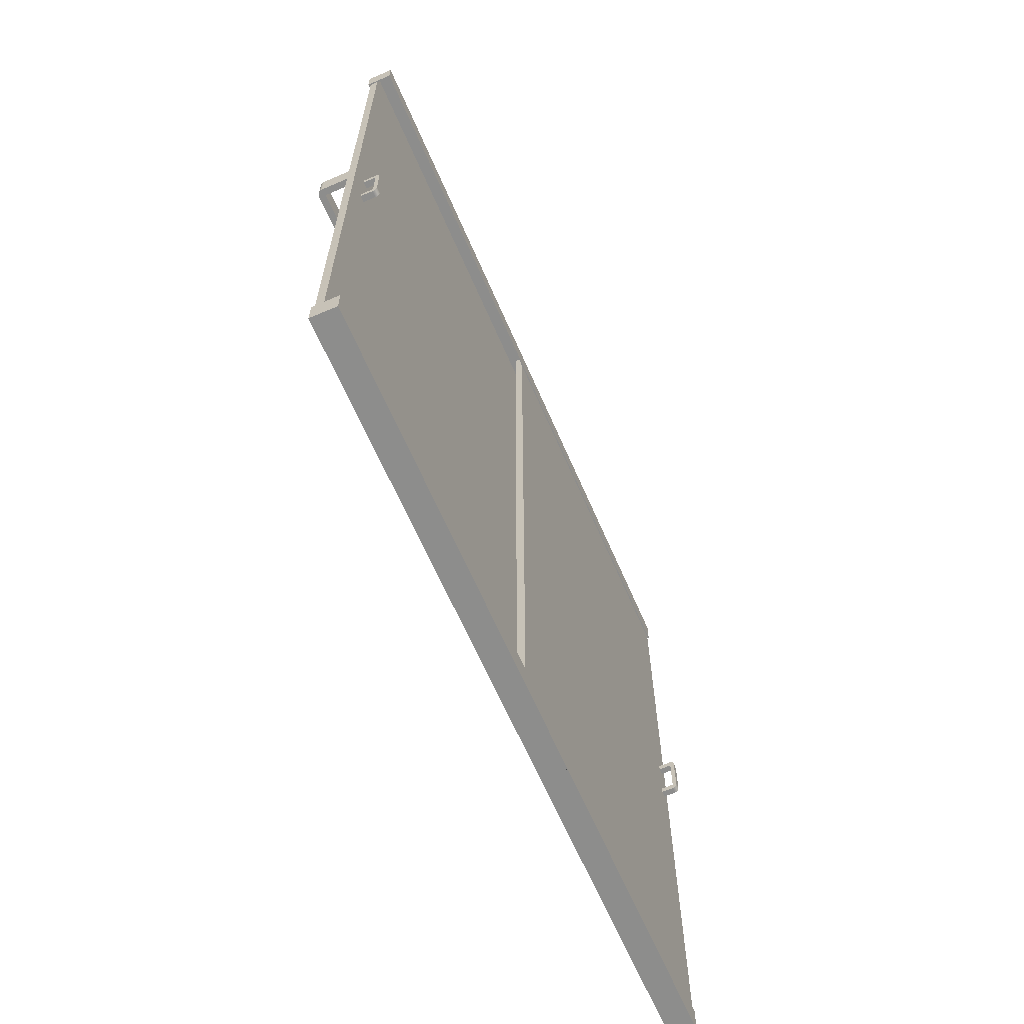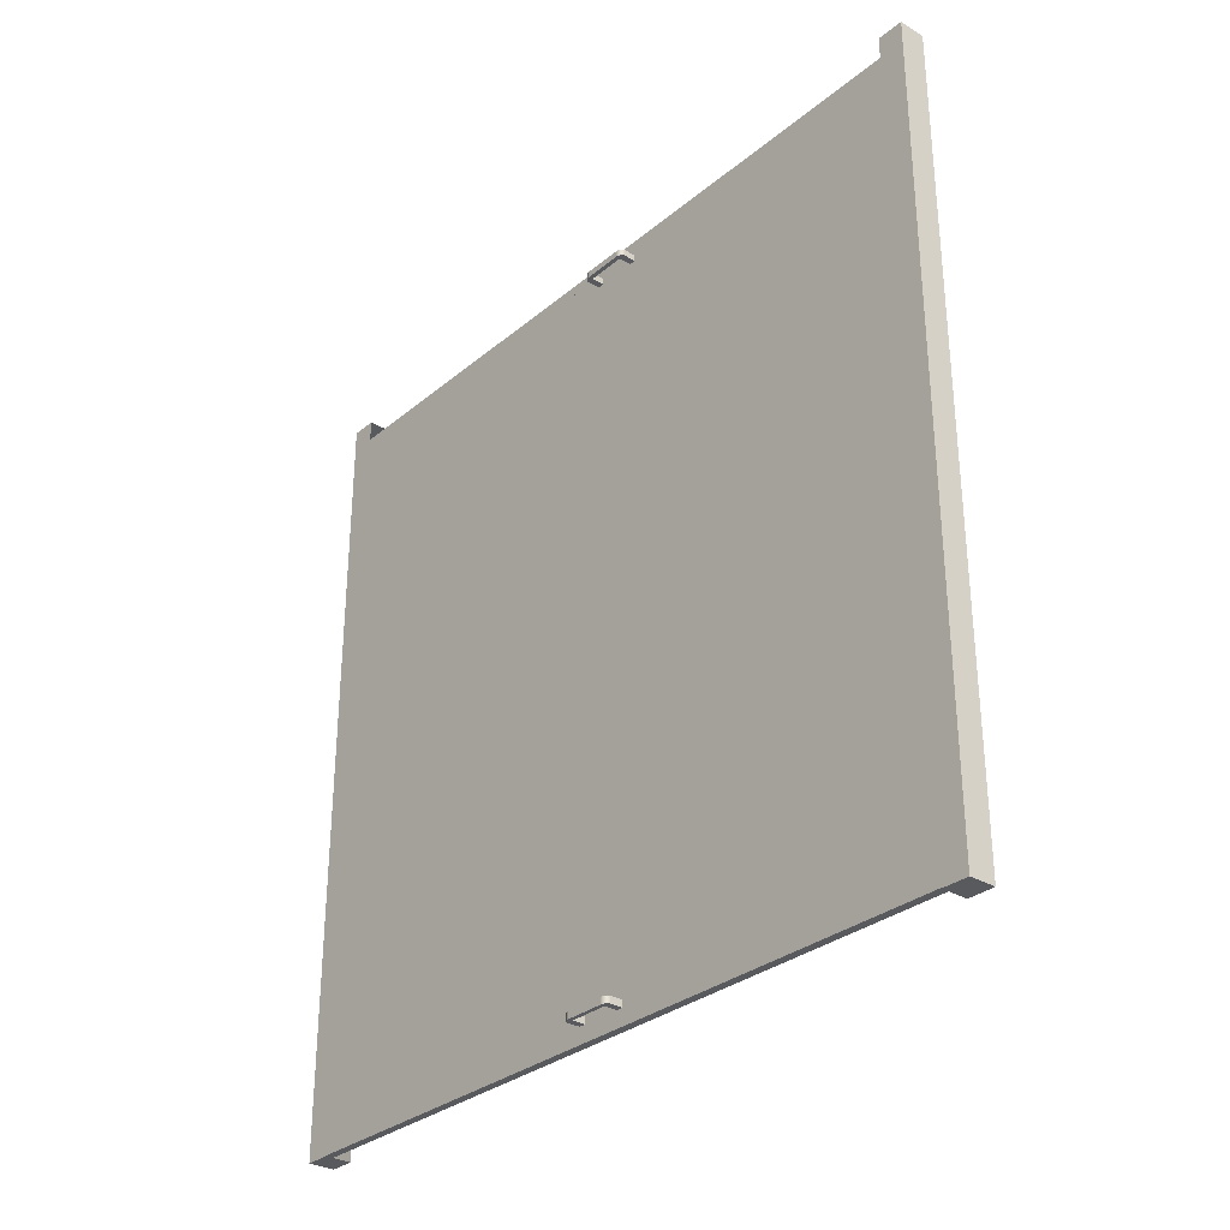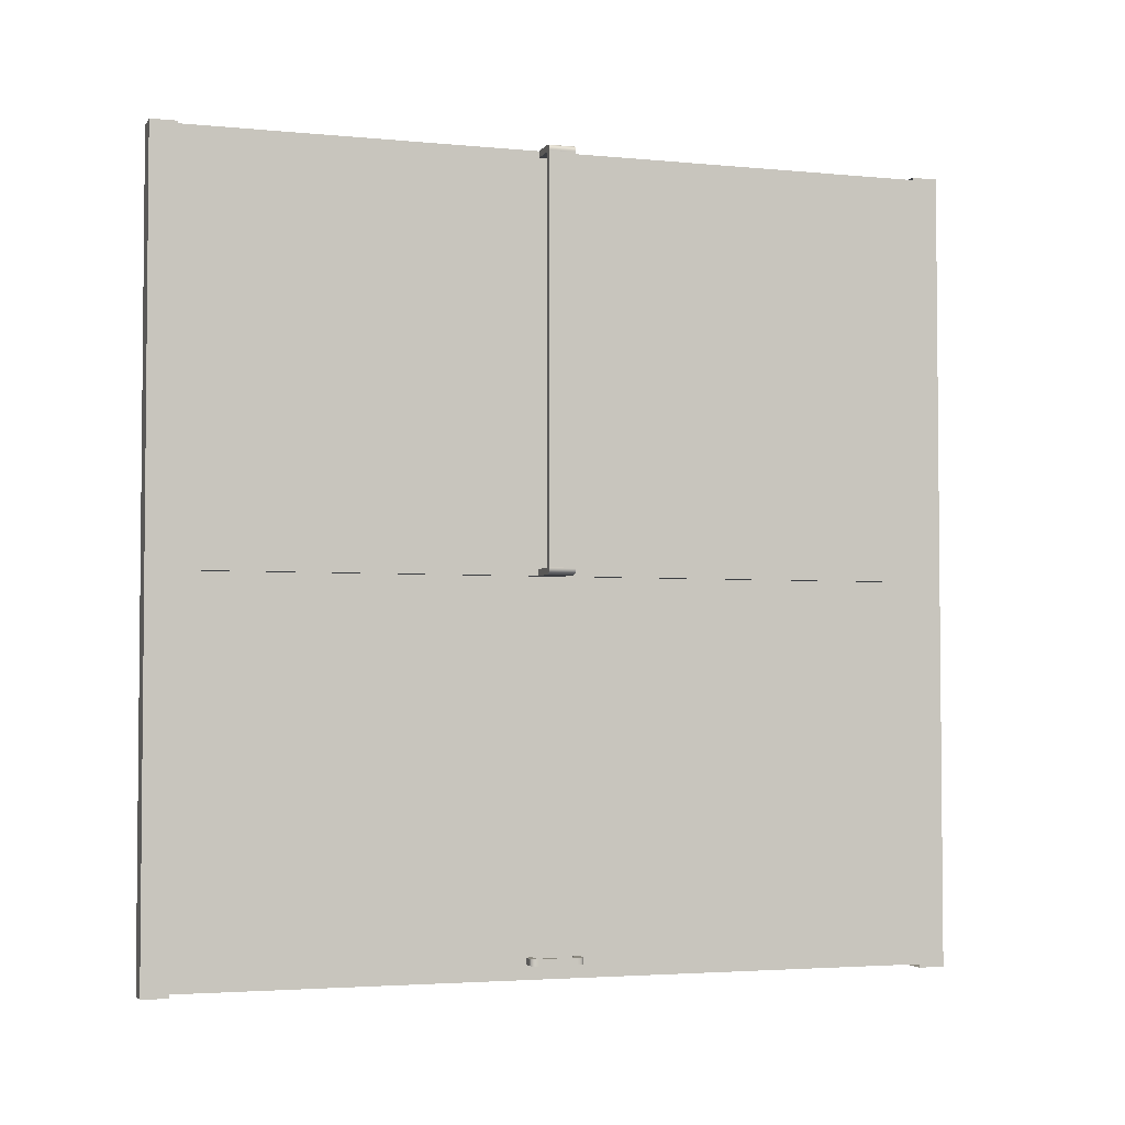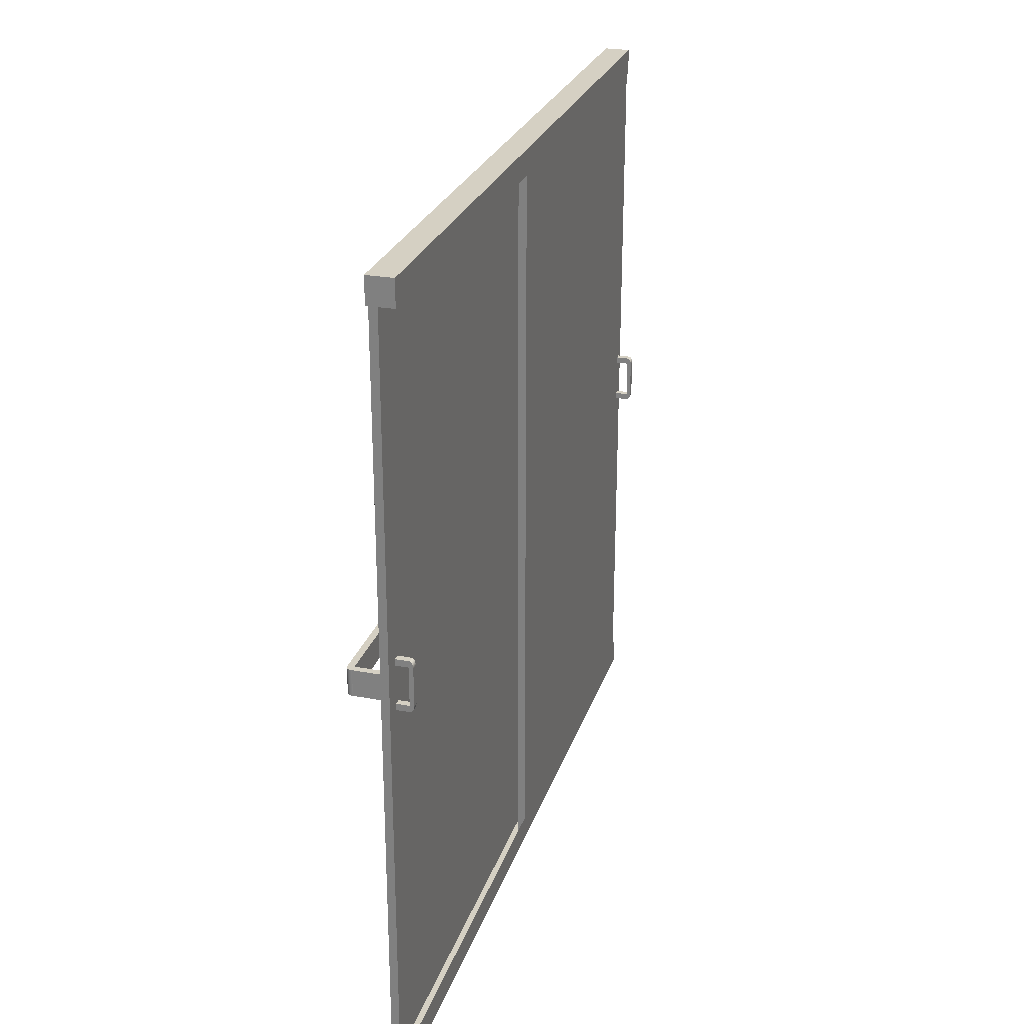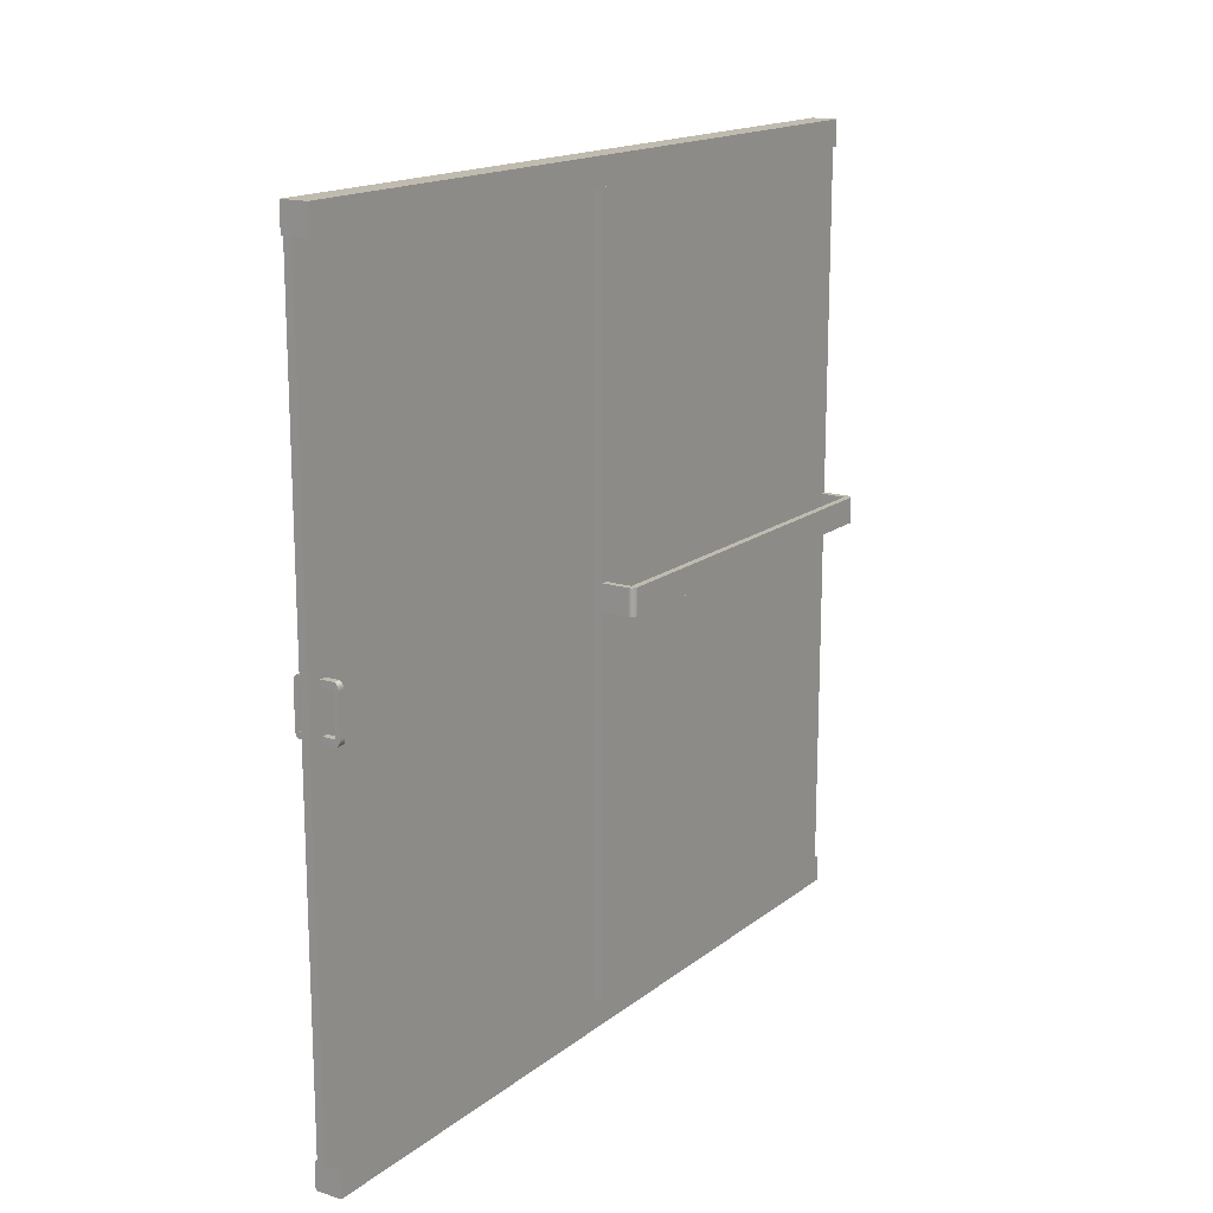
<metadata>
{"format":"obj","ext":"obj","renderer":"f3d","projection":"perspective","resolution":1024,"background":"white","views":[{"elev":-64.5,"azim":23.4,"up":"+Y"},{"elev":-30.9,"azim":139.6,"up":"+Z"},{"elev":-3.3,"azim":-108.1,"up":"+Z"},{"elev":26.1,"azim":16.5,"up":"+Y"},{"elev":16.2,"azim":-146.7,"up":"+Y"}]}
</metadata>
<code>
v  0.2897 32.68 28.73
v  0.2897 32.68 28.23
v  1.265 32.68 28.23
v  1.265 32.68 28.73
v  1.587 32.24 28.23
v  1.59 32.18 28.23
v  1.59 32.18 28.73
v  1.587 32.24 28.73
v  1.265 32.18 28.73
v  0.2897 32.18 28.73
v  1.579 32.31 28.73
v  1.565 32.37 28.73
v  1.546 32.43 28.73
v  1.522 32.48 28.73
v  1.494 32.53 28.73
v  1.463 32.58 28.73
v  1.427 32.61 28.73
v  1.389 32.64 28.73
v  1.349 32.66 28.73
v  1.307 32.67 28.73
v  1.59 29.18 28.73
v  1.265 29.18 28.73
v  0.2897 29.18 28.73
v  1.587 29.11 28.73
v  1.579 29.05 28.73
v  1.565 28.99 28.73
v  1.546 28.93 28.73
v  1.522 28.87 28.73
v  1.494 28.83 28.73
v  1.463 28.78 28.73
v  1.427 28.75 28.73
v  1.389 28.72 28.73
v  1.349 28.7 28.73
v  1.307 28.68 28.73
v  1.265 28.68 28.73
v  0.2897 28.68 28.73
v  1.389 28.72 28.23
v  1.427 28.75 28.23
v  1.463 28.78 28.23
v  1.494 28.83 28.23
v  1.307 28.68 28.23
v  1.349 28.7 28.23
v  1.265 29.18 28.23
v  1.265 32.18 28.23
v  0.2897 32.18 28.23
v  0.2897 29.18 28.23
v  0.2897 28.68 28.23
v  1.565 32.37 28.23
v  1.579 32.31 28.23
v  1.59 29.18 28.23
v  1.546 32.43 28.23
v  1.522 32.48 28.23
v  1.494 32.53 28.23
v  1.463 32.58 28.23
v  1.427 32.61 28.23
v  1.389 32.64 28.23
v  1.349 32.66 28.23
v  1.307 32.67 28.23
v  1.587 29.11 28.23
v  1.579 29.05 28.23
v  1.565 28.99 28.23
v  1.546 28.93 28.23
v  1.522 28.87 28.23
v  1.265 28.68 28.23
g Group_004
f 4 3 2 1
f 8 7 6 5
f 7 1 10 9
f 11 1 7 8
f 13 1 11 12
f 15 1 13 14
f 17 1 15 16
f 19 1 17 18
f 4 1 19 20
f 22 21 7 9
f 24 21 22 23
f 26 25 24 23
f 28 27 26 23
f 30 29 28 23
f 32 31 30 23
f 34 33 32 23
f 36 35 34 23
f 38 31 32 37
f 40 29 30 39
f 42 33 34 41
f 22 9 44 43
f 44 9 10 45
f 22 43 46 23
f 36 23 46 47
f 12 11 49 48
f 37 32 33 42
f 10 1 2 45
f 44 6 50 43
f 45 5 6 44
f 49 5 45 2
f 51 48 49 2
f 53 52 51 2
f 55 54 53 2
f 57 56 55 2
f 3 58 57 2
f 59 46 43 50
f 61 46 59 60
f 63 46 61 62
f 39 46 63 40
f 37 46 39 38
f 41 46 37 42
f 64 47 46 41
f 14 13 51 52
f 13 12 48 51
f 11 8 5 49
f 39 30 31 38
f 24 25 60 59
f 28 29 40 63
f 15 14 52 53
f 27 28 63 62
f 21 24 59 50
f 15 53 54 16
f 26 27 62 61
f 25 26 61 60
f 20 58 3 4
f 17 55 56 18
f 16 54 55 17
f 19 57 58 20
f 18 56 57 19
f 7 21 50 6
f 64 35 36 47
f 41 34 35 64
v  1.54 32.68 -28.42
v  1.54 32.68 -28.92
v  2.515 32.68 -28.92
v  2.515 32.68 -28.42
v  2.837 32.24 -28.92
v  2.84 32.18 -28.92
v  2.84 32.18 -28.42
v  2.837 32.24 -28.42
v  2.515 32.18 -28.42
v  1.54 32.18 -28.42
v  2.829 32.31 -28.42
v  2.815 32.37 -28.42
v  2.796 32.43 -28.42
v  2.772 32.48 -28.42
v  2.744 32.53 -28.42
v  2.713 32.58 -28.42
v  2.677 32.61 -28.42
v  2.639 32.64 -28.42
v  2.599 32.66 -28.42
v  2.557 32.67 -28.42
v  2.84 29.18 -28.42
v  2.515 29.18 -28.42
v  1.54 29.18 -28.42
v  2.837 29.11 -28.42
v  2.829 29.05 -28.42
v  2.815 28.99 -28.42
v  2.796 28.93 -28.42
v  2.772 28.87 -28.42
v  2.744 28.83 -28.42
v  2.713 28.78 -28.42
v  2.677 28.75 -28.42
v  2.639 28.72 -28.42
v  2.599 28.7 -28.42
v  2.557 28.68 -28.42
v  2.515 28.68 -28.42
v  1.54 28.68 -28.42
v  2.639 28.72 -28.92
v  2.677 28.75 -28.92
v  2.713 28.78 -28.92
v  2.744 28.83 -28.92
v  2.557 28.68 -28.92
v  2.599 28.7 -28.92
v  2.515 29.18 -28.92
v  2.515 32.18 -28.92
v  1.54 32.18 -28.92
v  1.54 29.18 -28.92
v  1.54 28.68 -28.92
v  2.815 32.37 -28.92
v  2.829 32.31 -28.92
v  2.84 29.18 -28.92
v  2.796 32.43 -28.92
v  2.772 32.48 -28.92
v  2.744 32.53 -28.92
v  2.713 32.58 -28.92
v  2.677 32.61 -28.92
v  2.639 32.64 -28.92
v  2.599 32.66 -28.92
v  2.557 32.67 -28.92
v  2.837 29.11 -28.92
v  2.829 29.05 -28.92
v  2.815 28.99 -28.92
v  2.796 28.93 -28.92
v  2.772 28.87 -28.92
v  2.515 28.68 -28.92
g Group_003
f 68 67 66 65
f 72 71 70 69
f 71 65 74 73
f 75 65 71 72
f 77 65 75 76
f 79 65 77 78
f 81 65 79 80
f 83 65 81 82
f 68 65 83 84
f 86 85 71 73
f 88 85 86 87
f 90 89 88 87
f 92 91 90 87
f 94 93 92 87
f 96 95 94 87
f 98 97 96 87
f 100 99 98 87
f 102 95 96 101
f 104 93 94 103
f 106 97 98 105
f 86 73 108 107
f 108 73 74 109
f 86 107 110 87
f 100 87 110 111
f 76 75 113 112
f 101 96 97 106
f 74 65 66 109
f 108 70 114 107
f 109 69 70 108
f 113 69 109 66
f 115 112 113 66
f 117 116 115 66
f 119 118 117 66
f 121 120 119 66
f 67 122 121 66
f 123 110 107 114
f 125 110 123 124
f 127 110 125 126
f 103 110 127 104
f 101 110 103 102
f 105 110 101 106
f 128 111 110 105
f 78 77 115 116
f 77 76 112 115
f 75 72 69 113
f 103 94 95 102
f 88 89 124 123
f 92 93 104 127
f 79 78 116 117
f 91 92 127 126
f 85 88 123 114
f 79 117 118 80
f 90 91 126 125
f 89 90 125 124
f 84 122 67 68
f 81 119 120 82
f 80 118 119 81
f 83 121 122 84
f 82 120 121 83
f 71 85 114 70
f 128 99 100 111
f 105 98 99 128
v  1.516 2 30.12
v  1.516 0 30.12
v  -0.4837 0 30.12
v  -0.4837 2 30.12
v  1.516 0 -30.12
v  -0.4837 0 -30.12
v  -0.4837 2 -30.12
v  1.516 2 -30.12
v  -2.755 30.08 -0.8466
v  -2.791 30.08 -0.7886
v  -2.791 32.08 -0.7886
v  -2.755 32.08 -0.8466
v  -2.335 30.08 29.98
v  -2.403 30.08 29.98
v  -2.471 30.08 29.97
v  -0.3353 30.08 29.48
v  -0.3353 30.08 29.98
v  -2.538 30.08 29.96
v  -2.6 30.08 29.93
v  -2.659 30.08 29.9
v  -2.71 30.08 29.85
v  -2.755 30.08 29.8
v  -2.791 30.08 29.74
v  -2.817 30.08 29.68
v  -2.834 30.08 29.61
v  -2.84 30.08 29.54
v  -2.835 30.08 29.48
v  -2.335 30.08 29.48
v  -2.335 30.08 -0.5234
v  -2.835 30.08 -0.5234
v  -0.3353 30.08 -1.023
v  -0.3353 30.08 -0.5234
v  -2.84 30.08 -0.5915
v  -2.834 30.08 -0.6595
v  -2.817 30.08 -0.7257
v  -2.71 30.08 -0.8984
v  -2.659 30.08 -0.9428
v  -2.6 30.08 -0.9787
v  -2.538 30.08 -1.005
v  -2.471 30.08 -1.022
v  -2.335 30.08 -1.023
v  -2.403 30.08 -1.028
v  -0.3353 32.08 -1.023
v  -2.335 32.08 -1.023
v  -2.335 32.08 -0.5234
v  -2.335 32.08 29.48
v  -0.3831 28.78 -28.92
v  -0.3831 28.78 -28.42
v  -0.4151 28.83 -28.42
v  -0.4151 28.83 -28.92
v  -0.1853 32.68 -28.42
v  0.7897 32.68 -28.42
v  0.7897 32.68 -28.92
v  -0.1853 32.68 -28.92
v  -2.84 32.08 -0.5915
v  -2.835 32.08 -0.5234
v  -0.4431 28.87 -28.42
v  -0.4431 28.87 -28.92
v  -0.4431 32.48 -28.92
v  -0.4431 32.48 -28.42
v  -0.4151 32.53 -28.42
v  -0.4151 32.53 -28.92
v  -0.4668 28.93 -28.42
v  -0.4668 28.93 -28.92
v  -2.817 32.08 -0.7257
v  -0.1853 29.18 -28.42
v  -0.1853 29.18 -28.92
v  -0.1853 32.18 -28.92
v  -0.1853 32.18 -28.42
v  -0.4668 32.43 -28.92
v  -0.4668 32.43 -28.42
v  -0.4856 32.37 -28.92
v  -0.4856 32.37 -28.42
v  -0.2277 28.68 -28.92
v  -0.2277 28.68 -28.42
v  -0.2694 28.7 -28.42
v  -0.2694 28.7 -28.92
v  -0.3831 32.58 -28.42
v  -0.3831 32.58 -28.92
v  -0.3097 28.72 -28.92
v  -0.3097 28.72 -28.42
v  -0.3478 28.75 -28.42
v  -0.3478 28.75 -28.92
v  -0.3478 32.61 -28.42
v  -0.3478 32.61 -28.92
v  -0.3097 32.64 -28.42
v  -0.2694 32.66 -28.42
v  -0.2694 32.66 -28.92
v  -0.3097 32.64 -28.92
v  -0.5103 29.18 -28.92
v  -0.5103 29.18 -28.42
v  -0.5103 32.18 -28.42
v  -0.5103 32.18 -28.92
v  -0.5075 32.24 -28.92
v  -0.5075 32.24 -28.42
v  -0.4992 32.31 -28.42
v  -0.4992 32.31 -28.92
v  -0.4856 28.99 -28.42
v  -0.4856 28.99 -28.92
v  -0.4992 29.05 -28.42
v  -0.4992 29.05 -28.92
v  0.7897 28.68 -28.92
v  0.7897 28.68 -28.42
v  -0.1853 28.68 -28.42
v  -0.1853 28.68 -28.92
v  -2.471 32.08 -1.022
v  -2.538 32.08 -1.005
v  -0.2277 32.67 -28.42
v  -0.2277 32.67 -28.92
v  -2.71 32.08 -0.8984
v  -2.84 32.08 29.54
v  -2.835 32.08 29.48
v  -2.538 32.08 29.96
v  -2.6 32.08 29.93
v  0.7897 29.18 -28.92
v  -0.5075 29.11 -28.92
v  0.7897 32.18 -28.92
v  -2.834 32.08 -0.6595
v  -2.403 32.08 -1.028
v  -0.5075 29.11 -28.42
v  0.7897 32.18 -28.42
v  0.7897 29.18 -28.42
v  -2.791 32.08 29.74
v  -2.817 32.08 29.68
v  -2.834 32.08 29.61
v  -2.659 32.08 -0.9428
v  -2.335 32.08 29.98
v  -2.403 32.08 29.98
v  -2.471 32.08 29.97
v  -2.659 32.08 29.9
v  -2.71 32.08 29.85
v  -2.755 32.08 29.8
v  -2.6 32.08 -0.9787
v  -0.3353 32.08 -0.5234
v  -0.3353 32.08 29.48
v  -0.3353 32.08 29.98
v  1.516 60.33 -30.12
v  1.516 58.33 -30.12
v  -0.4837 58.33 -30.12
v  -0.4837 60.33 -30.12
v  1.516 58.33 30.12
v  1.516 60.33 30.12
v  -0.4837 60.33 30.12
v  -0.4837 58.33 30.12
v  1.415 60.2 30.02
v  1.415 58.33 30.02
v  -0.3822 58.33 30.02
v  -0.3822 60.2 30.02
v  -0.3822 58.33 -30.02
v  0.7897 58.33 -30.02
v  1.415 58.33 -30.02
v  1.415 58.33 0.9766
v  1.415 60.2 -28.02
v  1.415 60.2 29.98
v  1.415 60.2 29.98
v  1.415 60.2 -30.02
v  1.415 60.08 -30.02
v  1.415 60.08 0.9766
v  -0.3822 60.2 29.98
v  -0.3822 60.2 29.98
v  -0.3822 60.2 -30.02
v  -0.3822 60.2 -28.02
v  0.7897 60.08 -30.02
v  -0.3353 60.08 29.98
v  0.2897 60.08 29.98
v  0.2897 60.08 -1.023
v  -0.3353 60.08 -1.023
v  0.2897 0.08 29.98
v  0.2897 0.08 -1.023
v  -0.3353 0.08 -1.023
v  -0.3353 0.08 29.98
v  0.7897 60.08 0.9766
v  1.415 0.08 0.9766
v  1.035 0.08 0.9766
v  0.7897 0.08 0.9766
v  0.9649 0.08 -0.557
v  0.7897 0.08 -30.02
v  1.415 0.08 -7.116
v  1.415 0.08 -30.02
g Group_001
f 129 130 131 132
f 131 130 133 134
f 131 134 135 132
f 133 136 135 134
f 133 130 129 136
f 137 138 139 140
f 141 142 143 144
f 141 144 145
f 144 143 146 147
f 144 147 148 149
f 144 149 150 151
f 144 151 152 153
f 144 153 154 155
f 156 144 155 157
f 157 155 158 159
f 157 159 160
f 159 158 161 162
f 159 162 163 138
f 159 138 137 164
f 159 164 165 166
f 159 166 167 168
f 169 159 168 170
f 171 159 169 172
f 156 157 173 174
f 175 176 177 178
f 179 180 181 182
f 183 161 158 184
f 178 177 185 186
f 187 188 189 190
f 186 185 191 192
f 138 163 193 139
f 194 195 196 197
f 198 199 188 187
f 200 201 199 198
f 202 203 204 205
f 190 189 206 207
f 208 209 210 211
f 207 206 212 213
f 214 215 216 217
f 218 219 220 221
f 222 223 224 225
f 192 191 226 227
f 227 226 228 229
f 211 210 176 175
f 230 231 232 233
f 234 168 167 235
f 236 179 182 237
f 212 214 217 213
f 164 137 140 238
f 155 154 239 240
f 215 236 237 216
f 146 241 242 147
f 233 232 203 202
f 243 230 233 195
f 195 233 202 196
f 182 196 202 237
f 237 202 205 216
f 216 205 208 217
f 217 208 211 213
f 213 211 175 207
f 207 175 178 190
f 190 178 186 187
f 187 186 192 198
f 198 192 227 200
f 200 227 229 225
f 225 229 244 222
f 222 244 218 221
f 196 182 181 245
f 162 161 183 246
f 172 169 170 247
f 225 224 201 200
f 204 209 208 205
f 229 228 248 244
f 245 249 197 196
f 247 170 168 234
f 194 250 243 195
f 152 151 251 252
f 153 152 252 253
f 254 165 164 238
f 155 158 184 240
f 154 153 253 239
f 141 255 256 142
f 142 256 257 143
f 143 257 241 146
f 249 180 179 197
f 197 179 236 194
f 232 194 236 203
f 203 236 215 204
f 204 215 214 209
f 209 214 212 210
f 210 212 206 176
f 176 206 189 177
f 177 189 188 185
f 185 188 199 191
f 191 199 201 226
f 226 201 224 228
f 228 224 223 248
f 248 223 220 219
f 194 232 231 250
f 148 258 259 149
f 150 149 259 260
f 151 150 260 251
f 261 166 165 254
f 235 167 166 261
f 173 262 171 184
f 183 184 171 246
f 193 246 171 139
f 140 139 171 238
f 254 238 171 261
f 235 261 171 234
f 234 171 172 247
f 173 184 240 174
f 263 174 240 239
f 263 239 253 252
f 263 252 251 260
f 263 260 259 258
f 263 258 242 241
f 263 241 257 255
f 263 255 264
f 257 256 255
f 147 242 258 148
f 244 248 219 218
f 160 262 173 157
f 163 162 246 193
f 221 220 223 222
f 265 266 267 268
f 269 270 271 272
f 273 274 275 276
f 267 272 271 268
f 275 274 272 267
f 277 275 267 266
f 278 277 266 279
f 280 279 266 274
f 274 266 269 272
f 271 270 265 268
f 269 266 265 270
f 281 273 282 283
f 273 281 284 285
f 273 285 286 280
f 273 280 274
f 282 273 276 287
f 283 282 287 288
f 275 277 289 276
f 276 289 290 287
f 287 290 288
f 285 284 289 291
f 278 291 289 277
f 281 283 288 290
f 282 273 276 287
f 283 282 287 288
f 144 263 174 156
f 159 160 262 171
f 144 145 264 263
f 284 281 290 289
f 264 145 141 255
f 285 279 278 291
f 230 231 250 243
f 245 249 180 181
f 292 293 294 295
f 296 297 294 293
f 263 264 292 262
f 171 262 292 295
f 263 262 160 144
f 144 160 159 145
f 145 159 298 299
f 300 286 285 291
f 294 297 298 295
f 295 298 159 171
f 293 296 299 292
f 292 299 145 264
f 280 286 300 301
f 302 301 300 303
f 299 296 297 298
f 280 279 285 286
f 303 302 304 305
f 305 304 306 307
f 305 303 300 231
f 250 231 300 243
f 249 243 300 180
f 181 180 300 278
f 278 300 291
f 245 181 278 243
f 230 243 278 305
f 230 305 231
f 245 243 249
f 301 306 307 279
f 301 279 280
f 302 301 306 304
f 307 279 278 305

</code>
